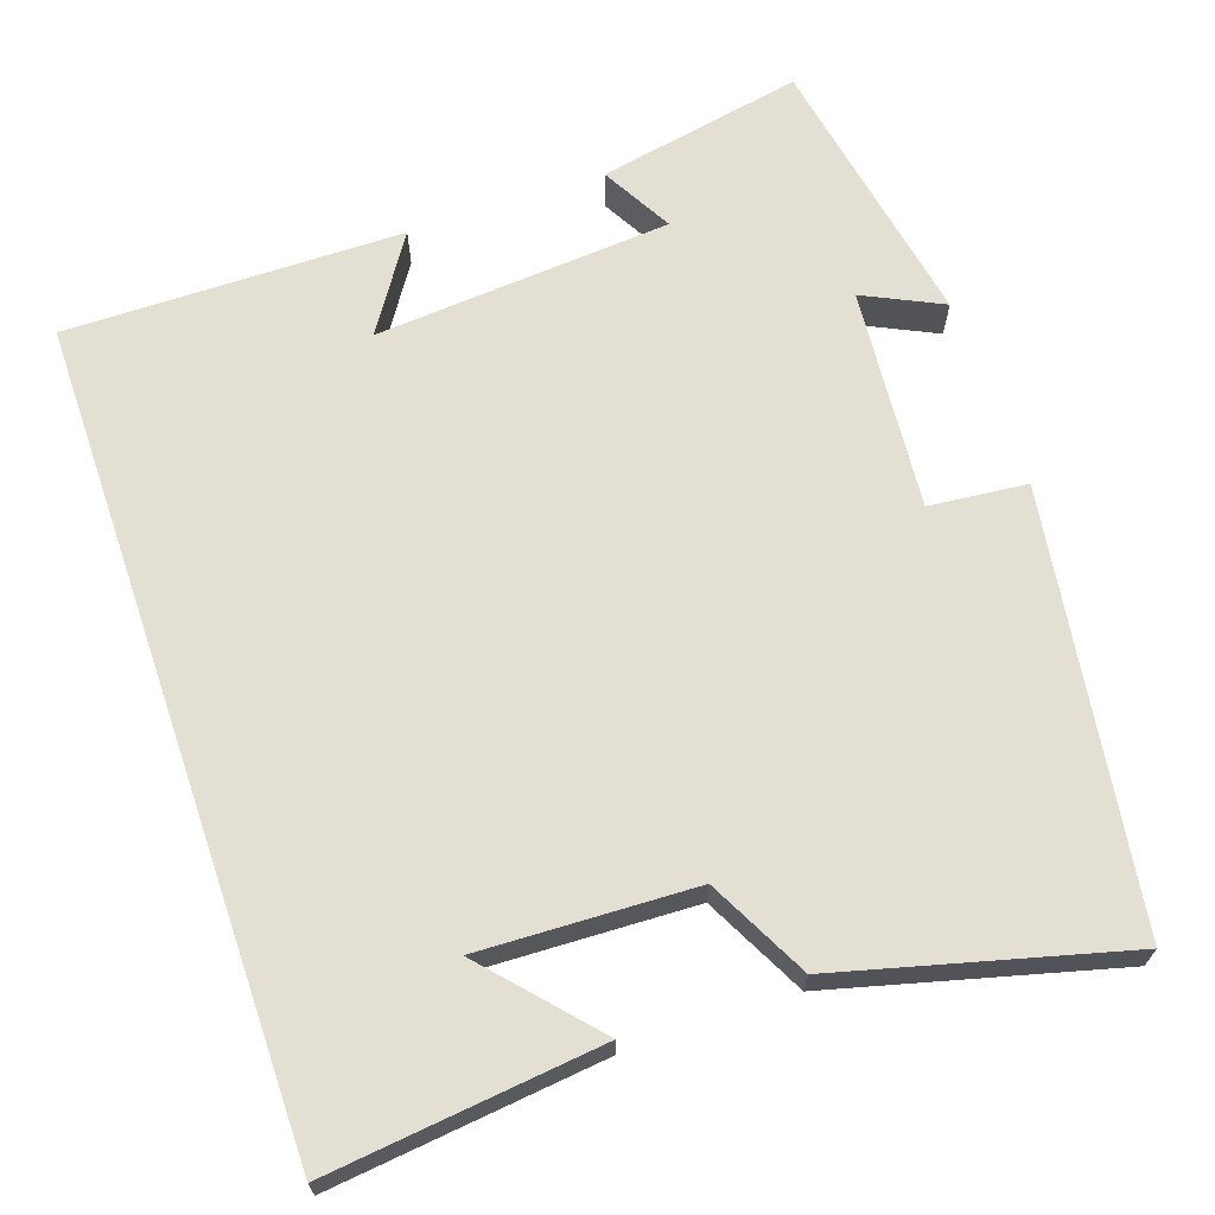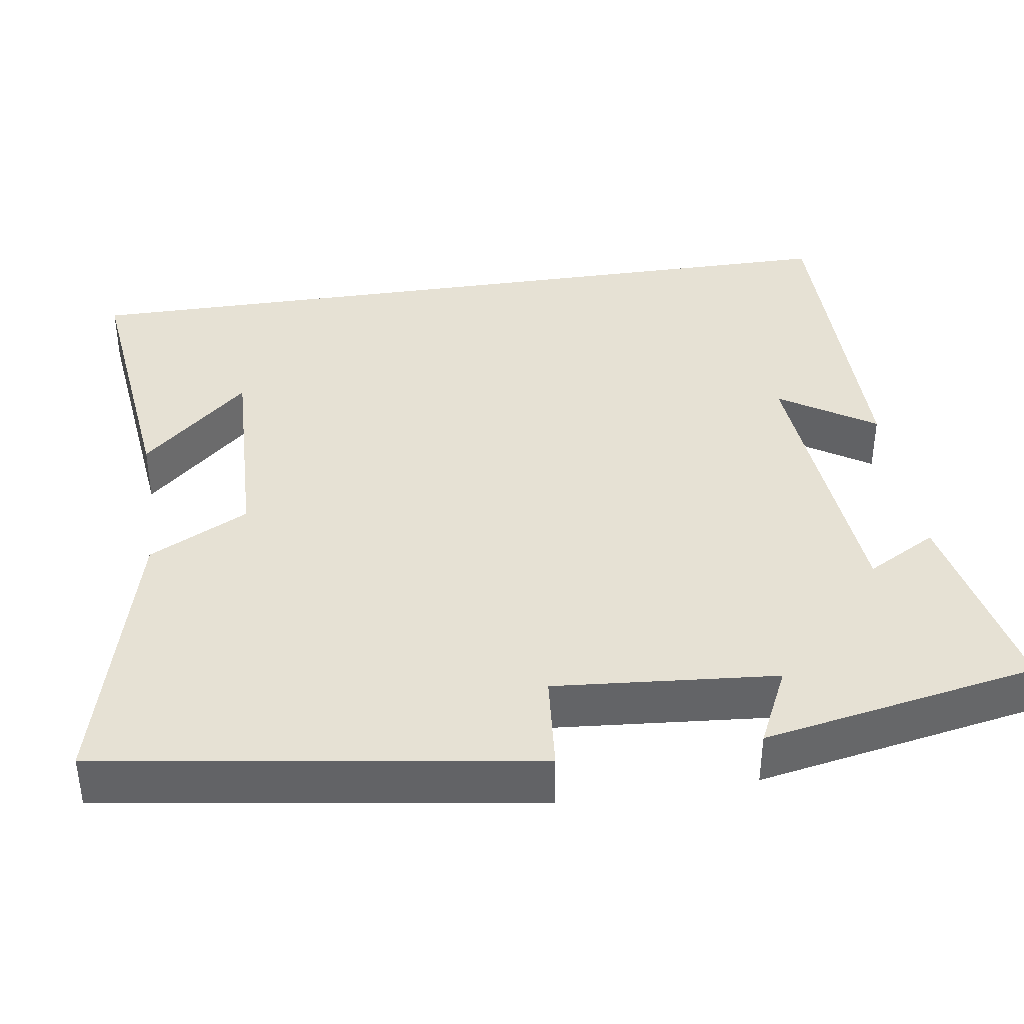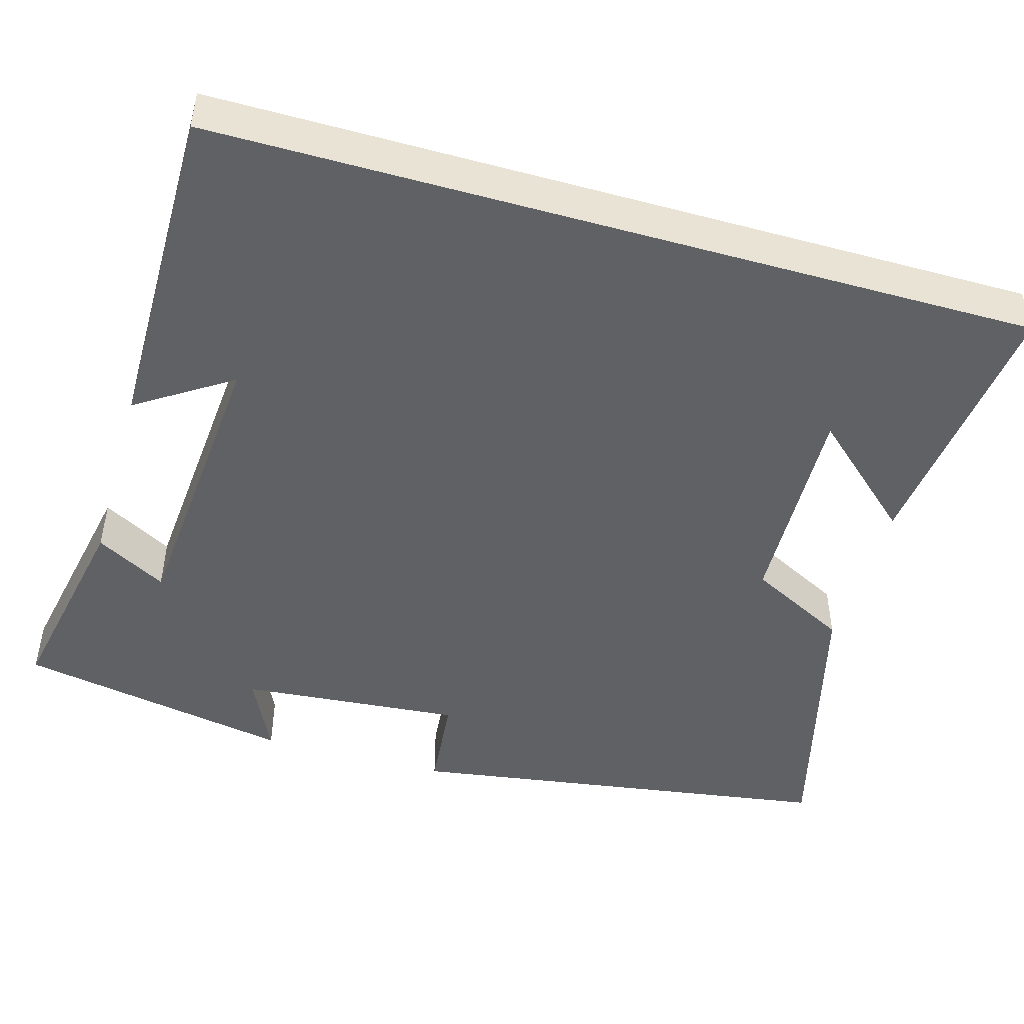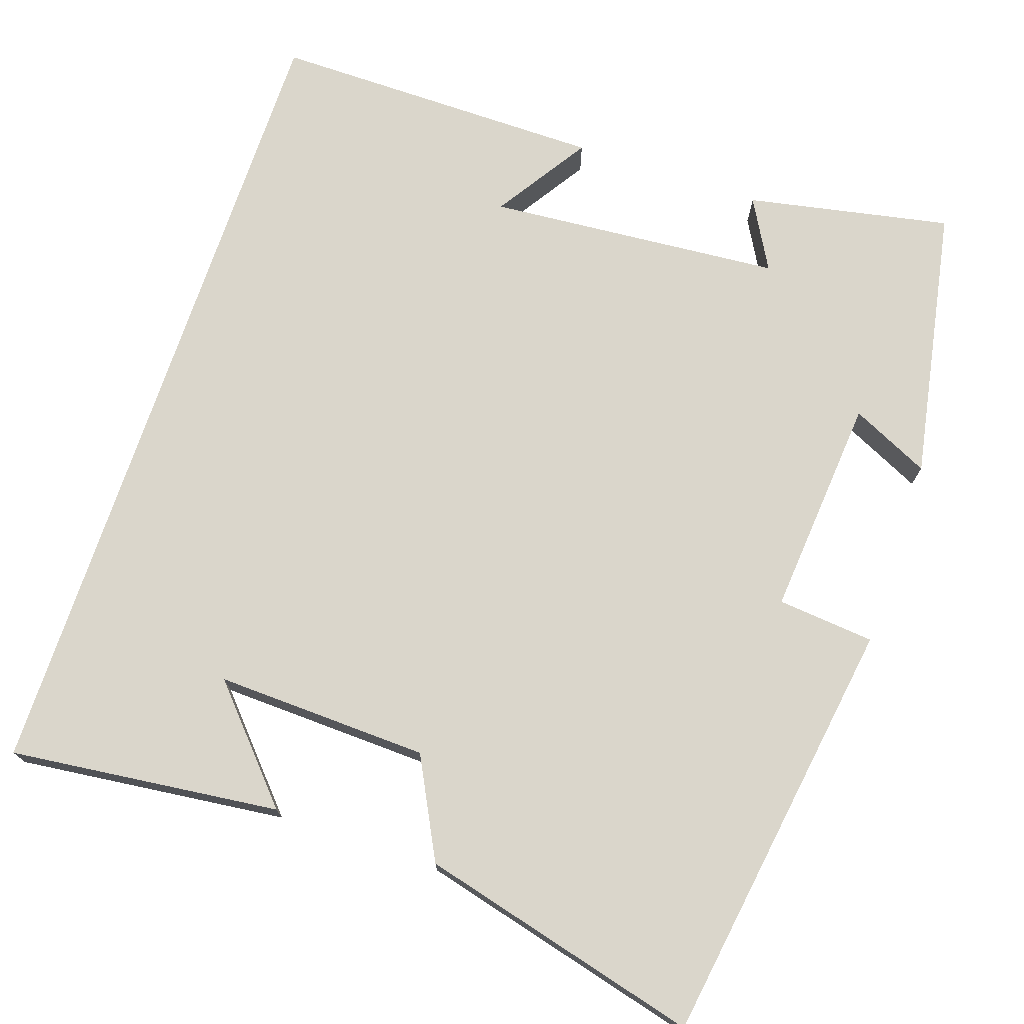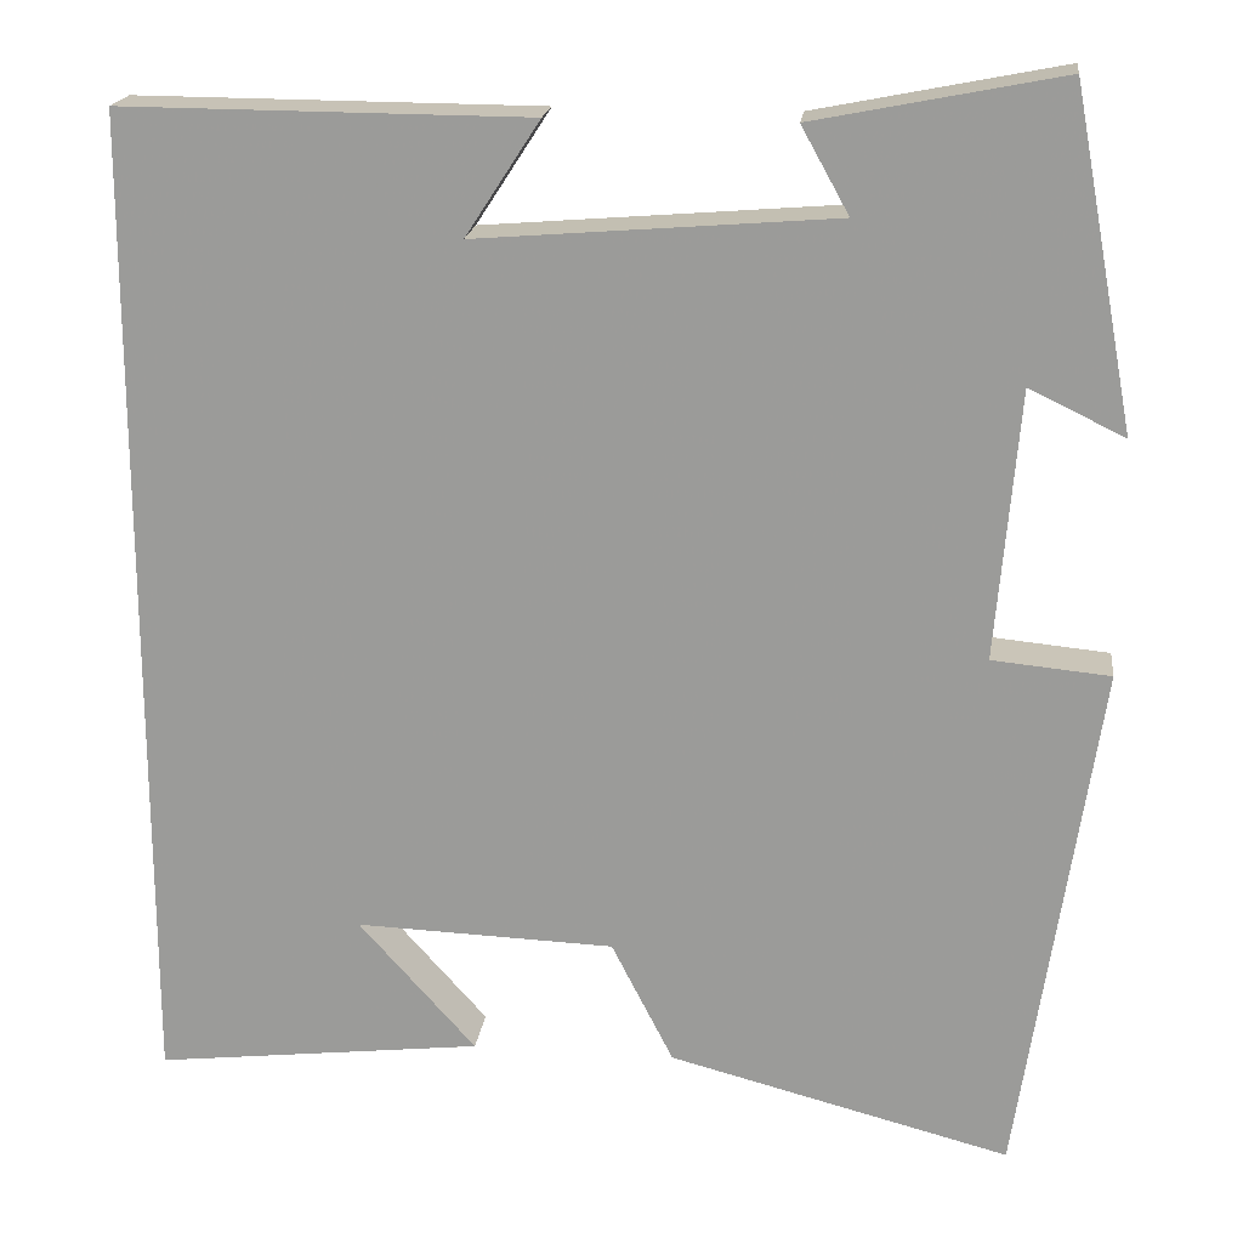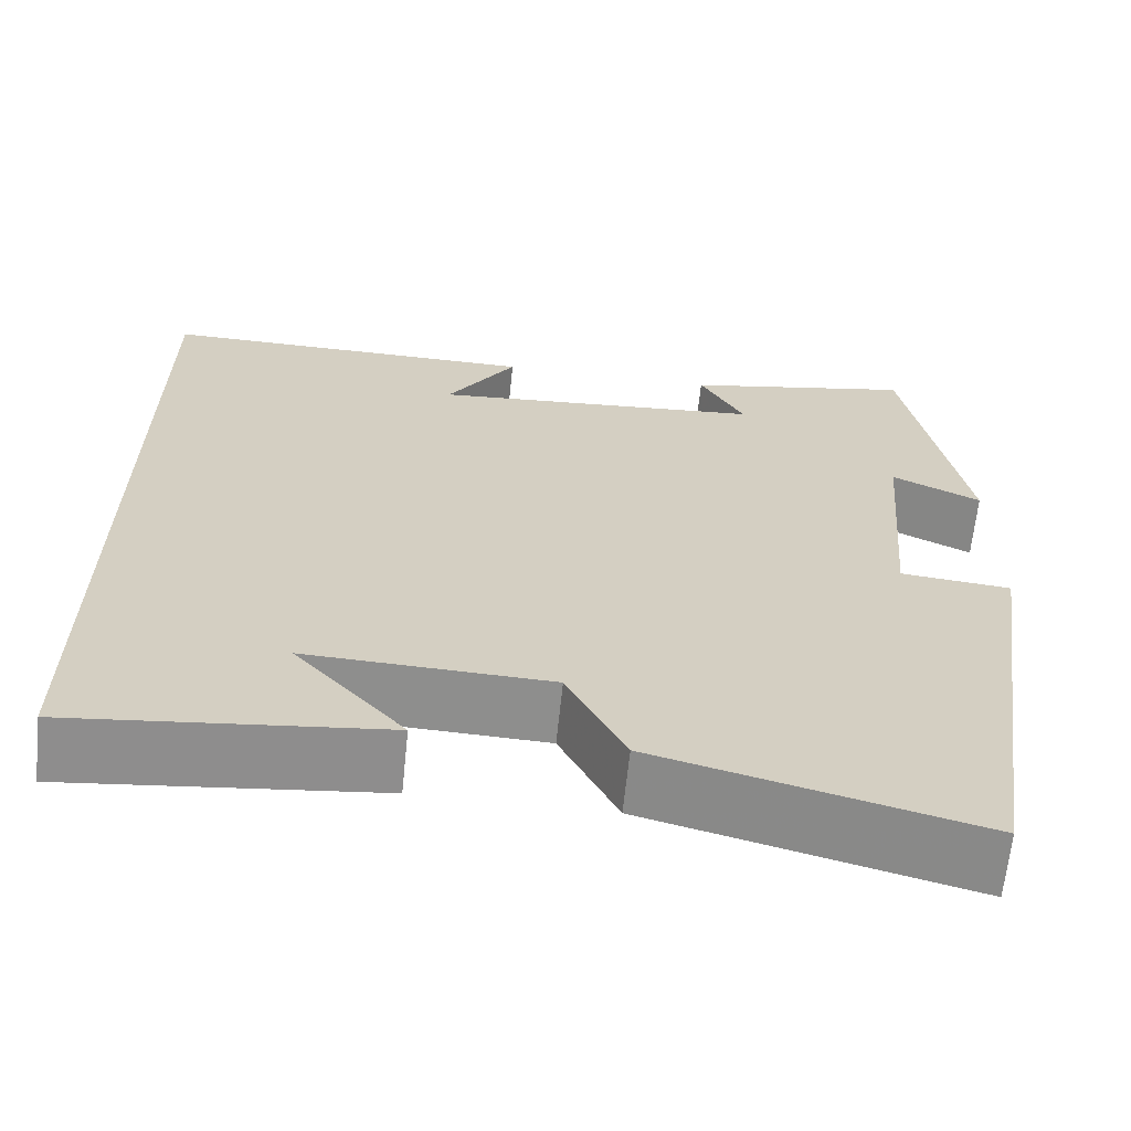
<metadata>
{"format":"obj","ext":"obj","renderer":"f3d","projection":"perspective","resolution":1024,"background":"white","views":[{"elev":66.9,"azim":161.1,"up":"+Y"},{"elev":39.1,"azim":-98.6,"up":"+Y"},{"elev":-47.5,"azim":73.9,"up":"+Y"},{"elev":73.8,"azim":-161.4,"up":"+Y"},{"elev":19.1,"azim":-173.0,"up":"+Z"},{"elev":-64.9,"azim":174.1,"up":"+Z"}]}
</metadata>
<code>
v -0.417 0.07 -0.593
v -0.5 0.07 -0.046
v -0.376 0.07 -0.034
v -0.4 0.07 0.248
v -0.5 0.07 0.2
v -0.435 0.07 0.551
v -0.175 0.07 0.5
v -0.225 0.07 0.41
v 0.151 0.07 0.38
v 0.073 0.07 0.5
v 0.5 0.07 0.503
v 0.5 0.07 -0.539
v 0.155 0.07 -0.5
v 0.278 0.07 -0.363
v 0.006 0.07 -0.373
v -0.059 0.07 -0.5
v -0.417 0 -0.593
v -0.5 0 -0.046
v -0.376 0 -0.034
v -0.4 0 0.248
v -0.5 0 0.2
v -0.435 0 0.551
v -0.175 0 0.5
v -0.225 0 0.41
v 0.151 0 0.38
v 0.073 0 0.5
v 0.5 0 0.503
v 0.5 0 -0.539
v 0.155 0 -0.5
v 0.278 0 -0.363
v 0.006 0 -0.373
v -0.059 0 -0.5
f 15 16 1 2
f 14 15 2 3
f 12 13 14
f 11 12 14
f 9 10 11
f 9 11 14 3
f 5 6 7 8
f 4 5 8
f 3 4 8 9
f 18 17 32 31
f 19 18 31 30
f 30 29 28
f 30 28 27
f 27 26 25
f 19 30 27 25
f 24 23 22 21
f 24 21 20
f 25 24 20 19
f 1 17 18 2
f 2 18 19 3
f 3 19 20 4
f 4 20 21 5
f 5 21 22 6
f 6 22 23 7
f 7 23 24 8
f 8 24 25 9
f 9 25 26 10
f 10 26 27 11
f 11 27 28 12
f 12 28 29 13
f 13 29 30 14
f 14 30 31 15
f 15 31 32 16
f 16 32 17 1

</code>
